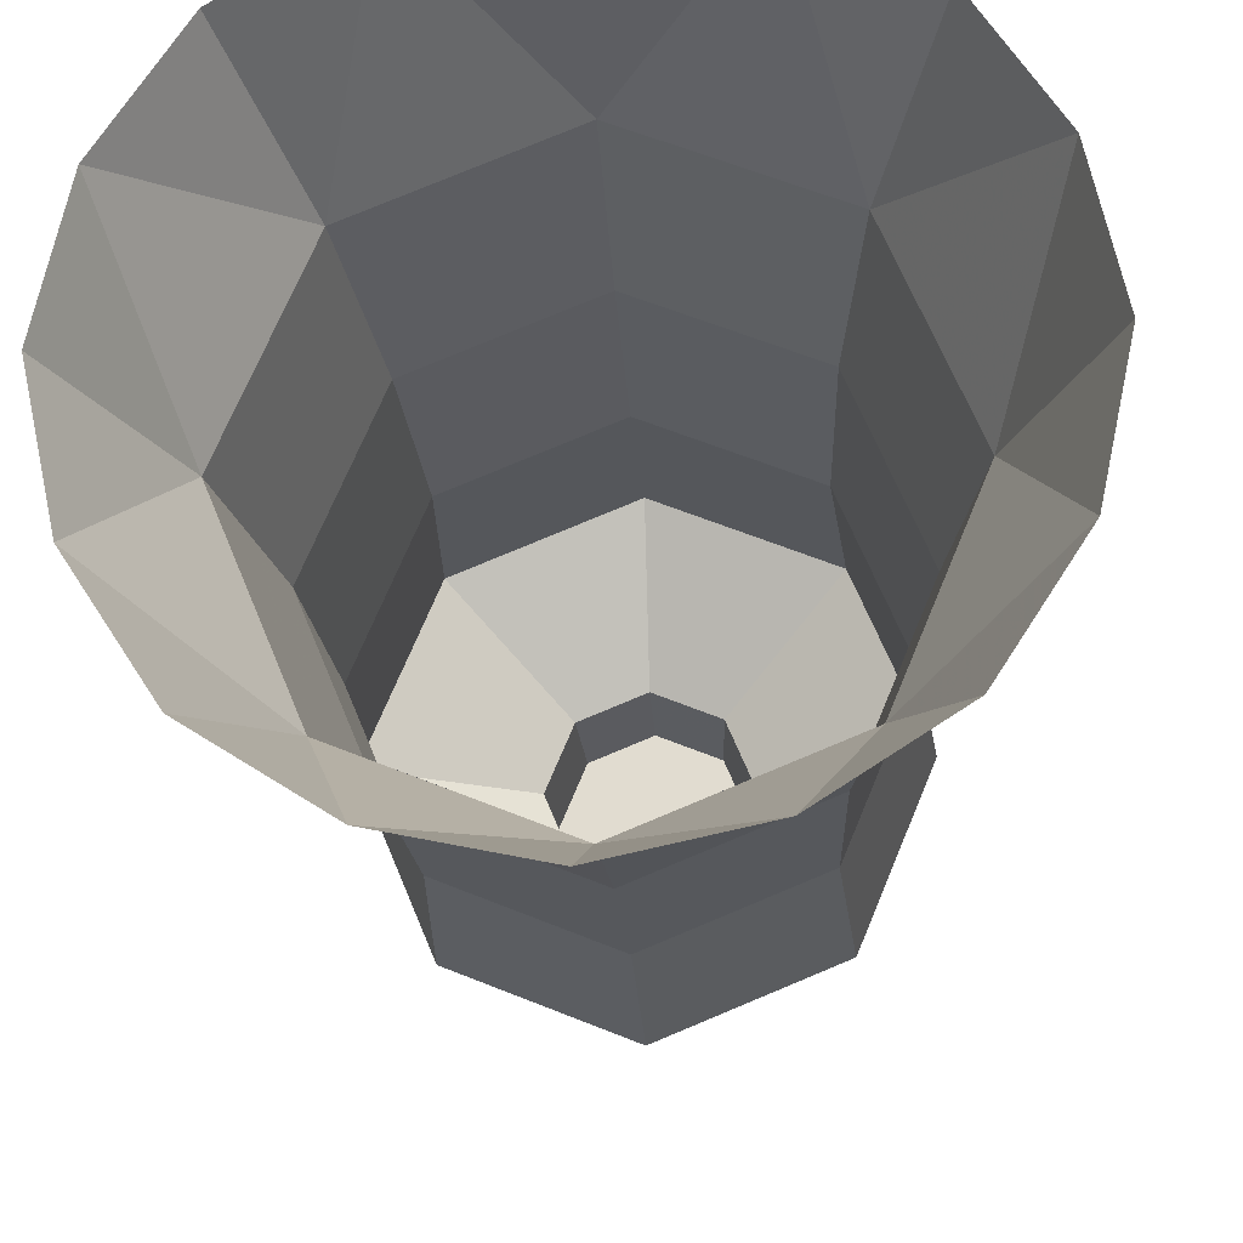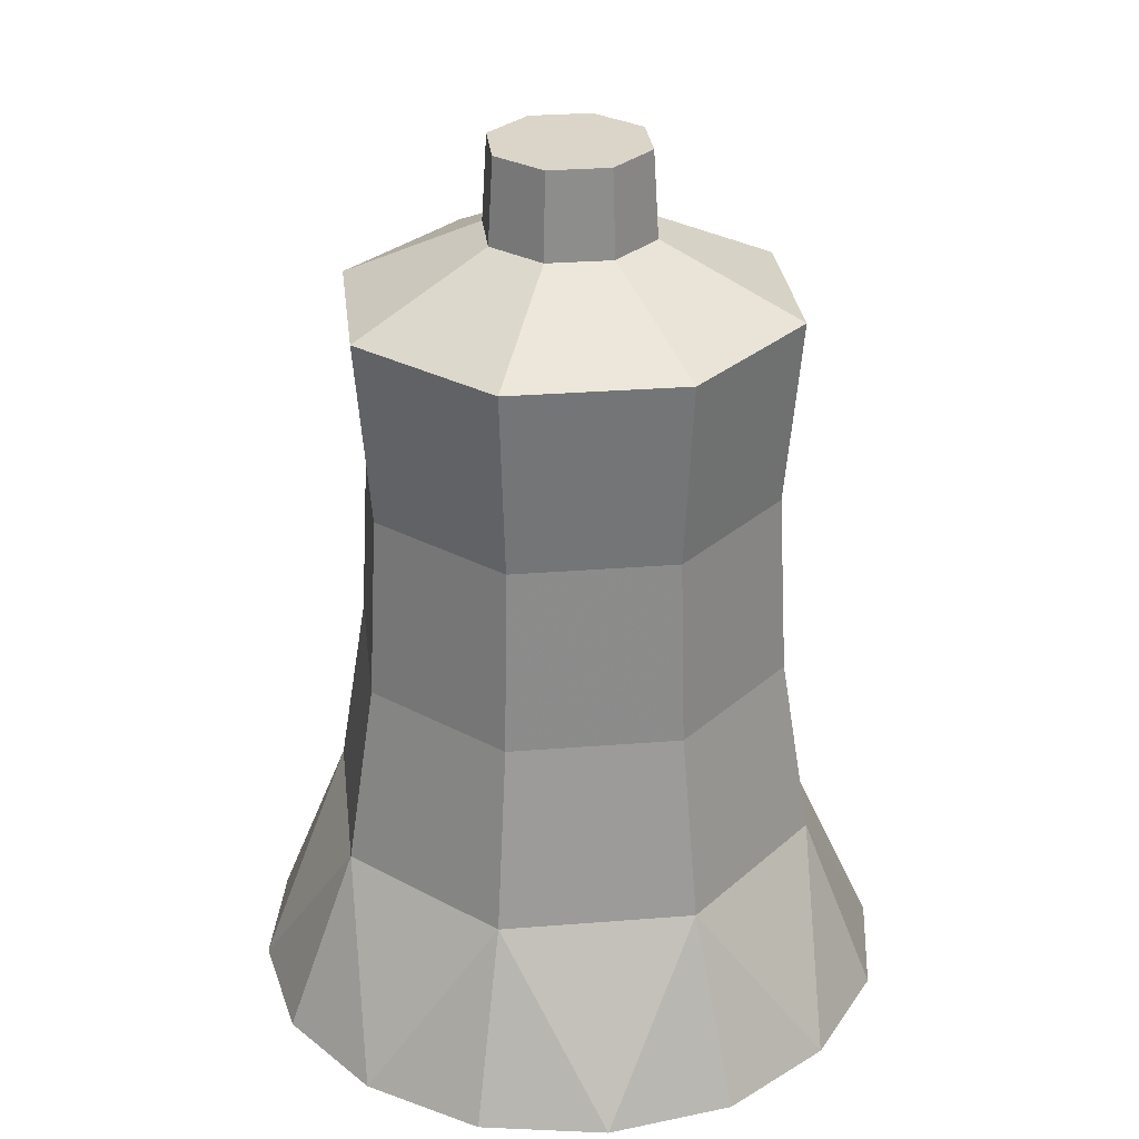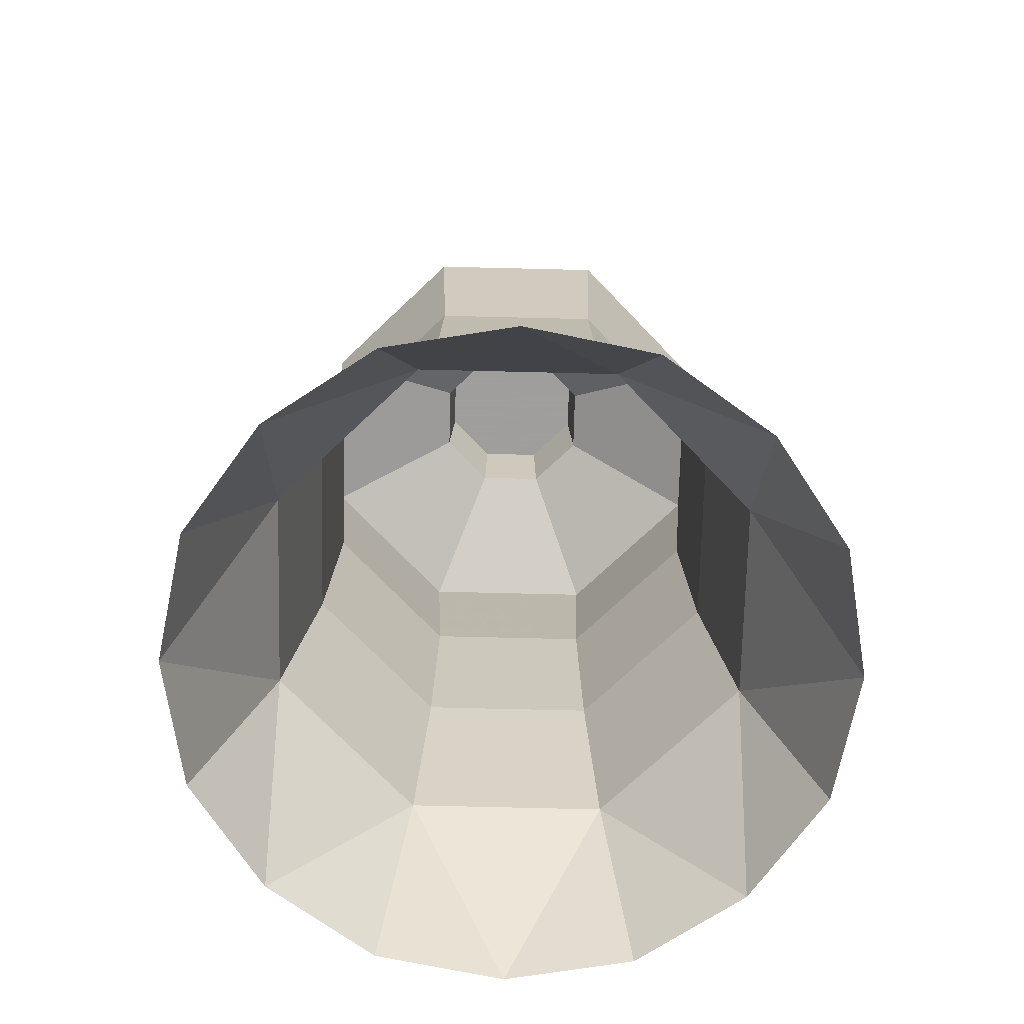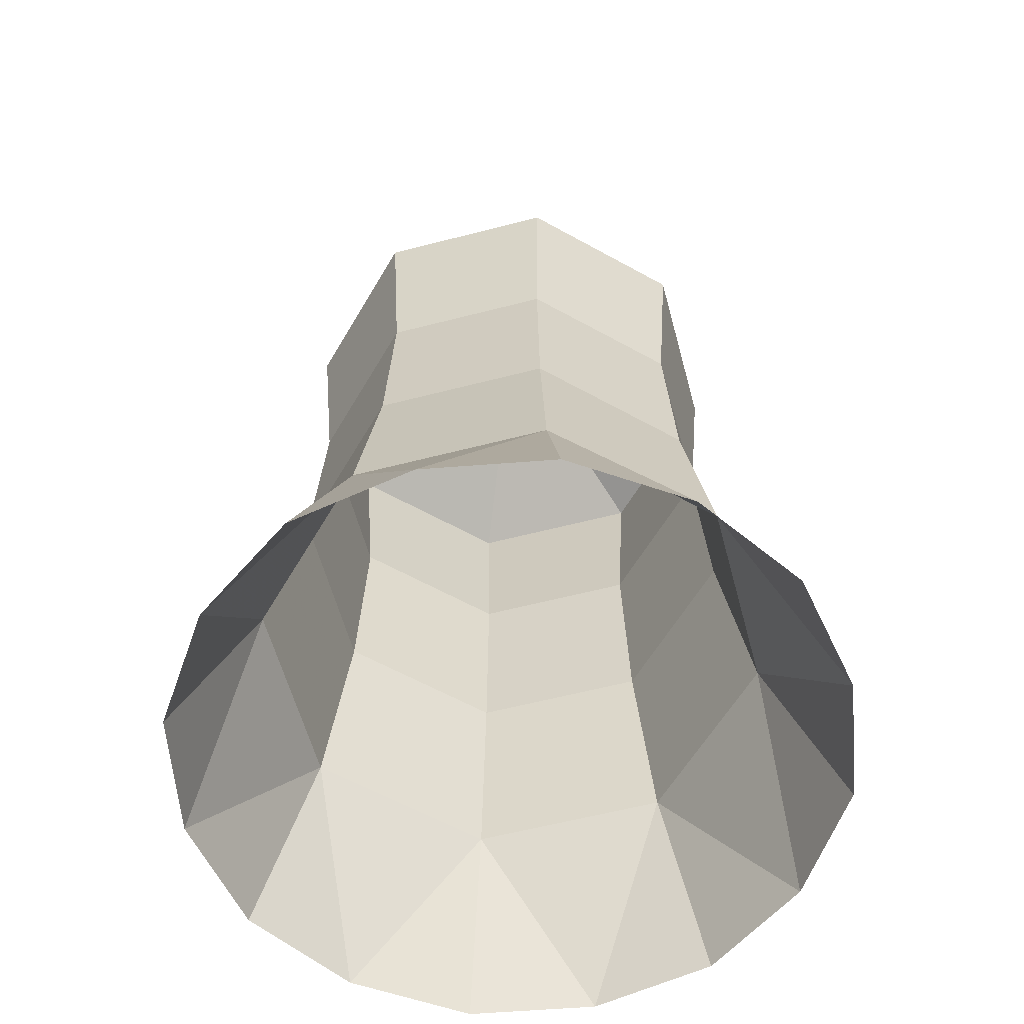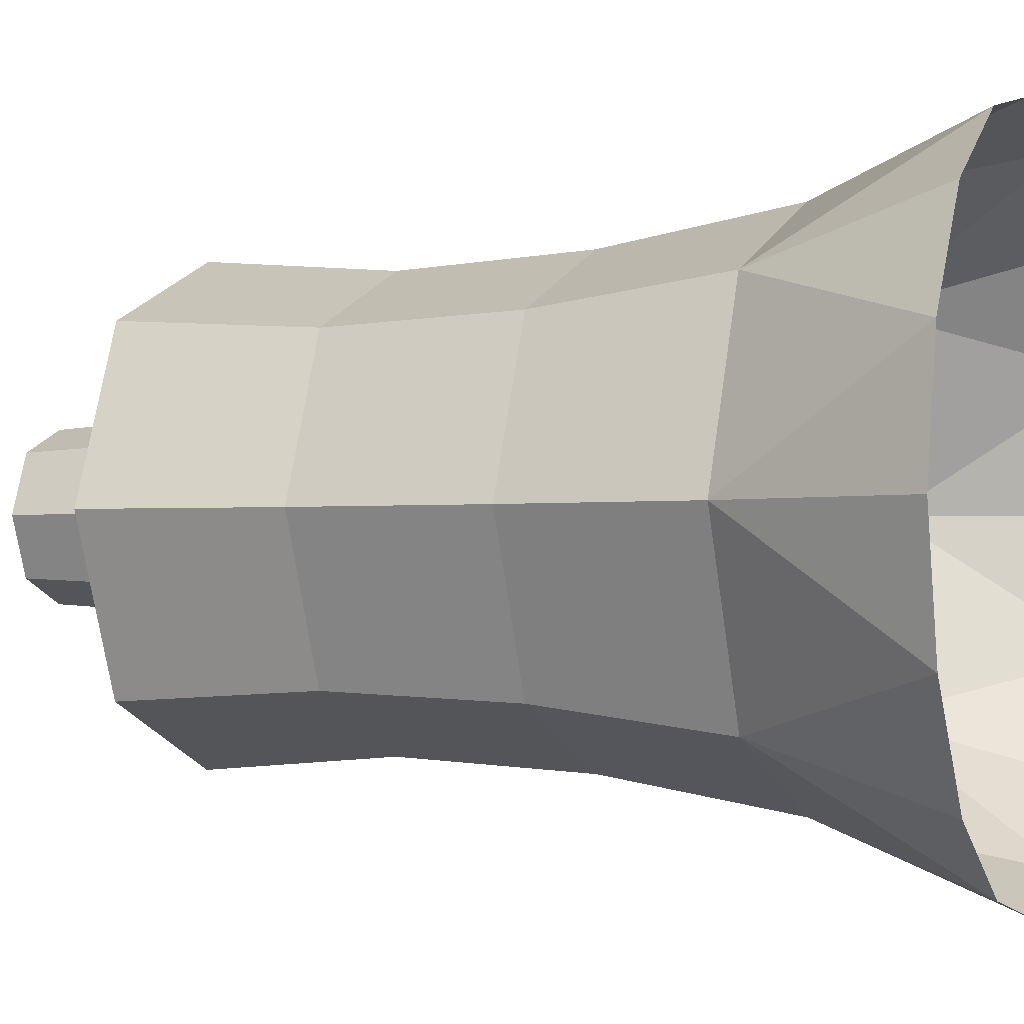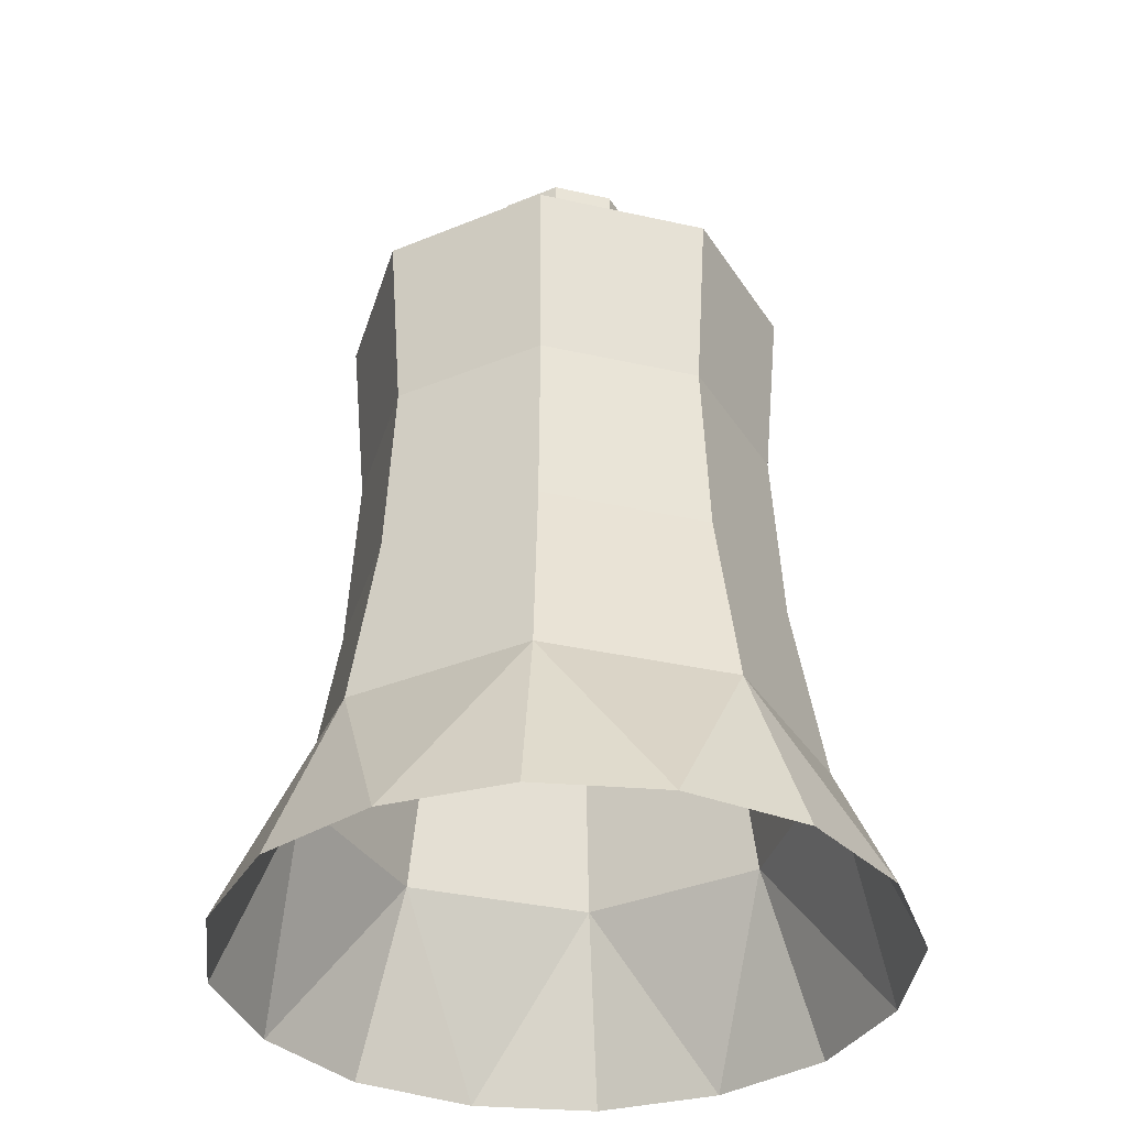
<metadata>
{"format":"obj","ext":"obj","renderer":"f3d","projection":"perspective","resolution":1024,"background":"white","views":[{"elev":-22.1,"azim":-176.4,"up":"+Y"},{"elev":29.4,"azim":105.8,"up":"+Z"},{"elev":-71.1,"azim":-23.9,"up":"+Z"},{"elev":-58.8,"azim":-7.5,"up":"+Z"},{"elev":-1.5,"azim":112.7,"up":"+Y"},{"elev":-35.7,"azim":-39.0,"up":"+Z"}]}
</metadata>
<code>
g huodong_fuben_382_lingdang
v 8e-06 55.61 42.94
v -19.66 47.47 42.94
v -34.51 34.51 83.85
v 7e-06 48.8 83.85
v -39.32 39.32 42.94
v -47.47 19.66 42.94
v -48.8 0.000434 83.85
v -55.61 0.000433 42.94
v -47.47 -19.66 42.94
v -34.51 -34.51 83.85
v -39.32 -39.32 42.94
v -19.66 -47.47 42.94
v -5e-06 -48.8 83.85
v -35.35 35.35 165.7
v 7e-06 49.99 165.7
v 6e-06 46.49 124.8
v -32.88 32.88 124.8
v -27.45 66.26 2.021
v -51.02 51.02 2.021
v -49.99 0.000437 165.7
v -46.49 0.000435 124.8
v -66.26 27.45 2.021
v -72.16 0.000432 2.021
v -35.35 -35.35 165.7
v -32.88 -32.88 124.8
v -66.26 -27.45 2.021
v -51.02 -51.02 2.021
v -5e-06 -49.99 165.7
v -5e-06 -46.49 124.8
v -6e-06 -55.61 42.94
v -27.45 -66.26 2.021
v -8e-06 -72.16 2.021
v -35.35 35.35 165.7
v -13.26 13.26 180.5
v 3e-06 18.75 180.5
v 7e-06 49.99 165.7
v -49.99 0.000437 165.7
v -18.75 0.000374 180.5
v -35.35 -35.35 165.7
v -13.26 -13.26 180.5
v -5e-06 -49.99 165.7
v -1e-06 -18.75 180.5
v 3e-06 18.75 180.5
v -13.26 13.26 180.5
v -12.4 12.4 199.5
v 3e-06 17.54 199.5
v -18.75 0.000374 180.5
v -17.54 0.000374 199.5
v -13.26 -13.26 180.5
v -12.4 -12.4 199.5
v -1e-06 -18.75 180.5
v -1e-06 -17.54 199.5
v -6e-06 -55.61 42.94
v 19.66 -47.47 42.94
v 34.51 -34.51 83.85
v -5e-06 -48.8 83.85
v 39.32 -39.32 42.94
v 47.47 -19.66 42.94
v 48.8 -0.000367 83.85
v 55.61 -0.000308 42.94
v 47.47 19.66 42.94
v 34.51 34.51 83.85
v 39.32 39.32 42.94
v 19.66 47.47 42.94
v 7e-06 48.8 83.85
v 35.35 -35.35 165.7
v -5e-06 -49.99 165.7
v -5e-06 -46.49 124.8
v 32.88 -32.88 124.8
v 27.45 -66.26 2.021
v 51.02 -51.02 2.021
v 49.99 -0.000364 165.7
v 46.49 -0.000365 124.8
v 66.26 -27.45 2.021
v 72.16 -0.00031 2.021
v 35.35 35.35 165.7
v 32.88 32.88 124.8
v 66.26 27.45 2.021
v 51.02 51.02 2.021
v 7e-06 49.99 165.7
v 6e-06 46.49 124.8
v 8e-06 55.61 42.94
v 27.45 66.26 2.021
v 9e-06 72.16 2.021
v 35.35 -35.35 165.7
v 13.26 -13.26 180.5
v -1e-06 -18.75 180.5
v -5e-06 -49.99 165.7
v 49.99 -0.000364 165.7
v 18.75 -0.000361 180.5
v 35.35 35.35 165.7
v 13.26 13.26 180.5
v 7e-06 49.99 165.7
v 3e-06 18.75 180.5
v 13.26 -13.26 180.5
v 12.4 -12.4 199.5
v 18.75 -0.000361 180.5
v 17.54 -0.00036 199.5
v 13.26 13.26 180.5
v 12.4 12.4 199.5
v -12.4 12.4 199.5
v 1e-06 7e-06 199.5
v 3e-06 17.54 199.5
v -17.54 0.000374 199.5
v -12.4 -12.4 199.5
v -1e-06 -17.54 199.5
v 12.4 -12.4 199.5
v 17.54 -0.00036 199.5
v 12.4 12.4 199.5
v 9e-06 72.16 2.021
v -8e-06 -72.16 2.021
f 1 2 3
f 3 4 1
f 5 6 7
f 7 3 5
f 8 9 10
f 10 7 8
f 11 12 13
f 13 10 11
f 14 15 16
f 16 17 14
f 17 16 4
f 4 3 17
f 5 2 18
f 18 19 5
f 20 14 17
f 17 21 20
f 21 17 3
f 3 7 21
f 8 6 22
f 22 23 8
f 24 20 21
f 21 25 24
f 25 21 7
f 7 10 25
f 11 9 26
f 26 27 11
f 28 24 25
f 25 29 28
f 29 25 10
f 10 13 29
f 30 12 31
f 31 32 30
f 33 34 35
f 35 36 33
f 37 38 34
f 34 33 37
f 39 40 38
f 38 37 39
f 41 42 40
f 40 39 41
f 43 44 45
f 45 46 43
f 44 47 48
f 48 45 44
f 47 49 50
f 50 48 47
f 49 51 52
f 52 50 49
f 53 54 55
f 55 56 53
f 57 58 59
f 59 55 57
f 60 61 62
f 62 59 60
f 63 64 65
f 65 62 63
f 66 67 68
f 68 69 66
f 69 68 56
f 56 55 69
f 57 54 70
f 70 71 57
f 72 66 69
f 69 73 72
f 73 69 55
f 55 59 73
f 60 58 74
f 74 75 60
f 76 72 73
f 73 77 76
f 77 73 59
f 59 62 77
f 63 61 78
f 78 79 63
f 80 76 77
f 77 81 80
f 81 77 62
f 62 65 81
f 82 64 83
f 83 84 82
f 85 86 87
f 87 88 85
f 89 90 86
f 86 85 89
f 91 92 90
f 90 89 91
f 93 94 92
f 92 91 93
f 51 95 96
f 96 52 51
f 95 97 98
f 98 96 95
f 97 99 100
f 100 98 97
f 99 43 46
f 46 100 99
f 101 102 103
f 104 102 101
f 105 102 104
f 106 102 105
f 107 102 106
f 108 102 107
f 109 102 108
f 103 102 109
f 1 110 18
f 18 2 1
f 5 19 22
f 22 6 5
f 8 23 26
f 26 9 8
f 11 27 31
f 31 12 11
f 53 111 70
f 70 54 53
f 57 71 74
f 74 58 57
f 60 75 78
f 78 61 60
f 63 79 83
f 83 64 63
f 6 8 7
f 9 11 10
f 12 30 13
f 54 57 55
f 58 60 59
f 61 63 62
f 64 82 65
f 2 5 3

</code>
